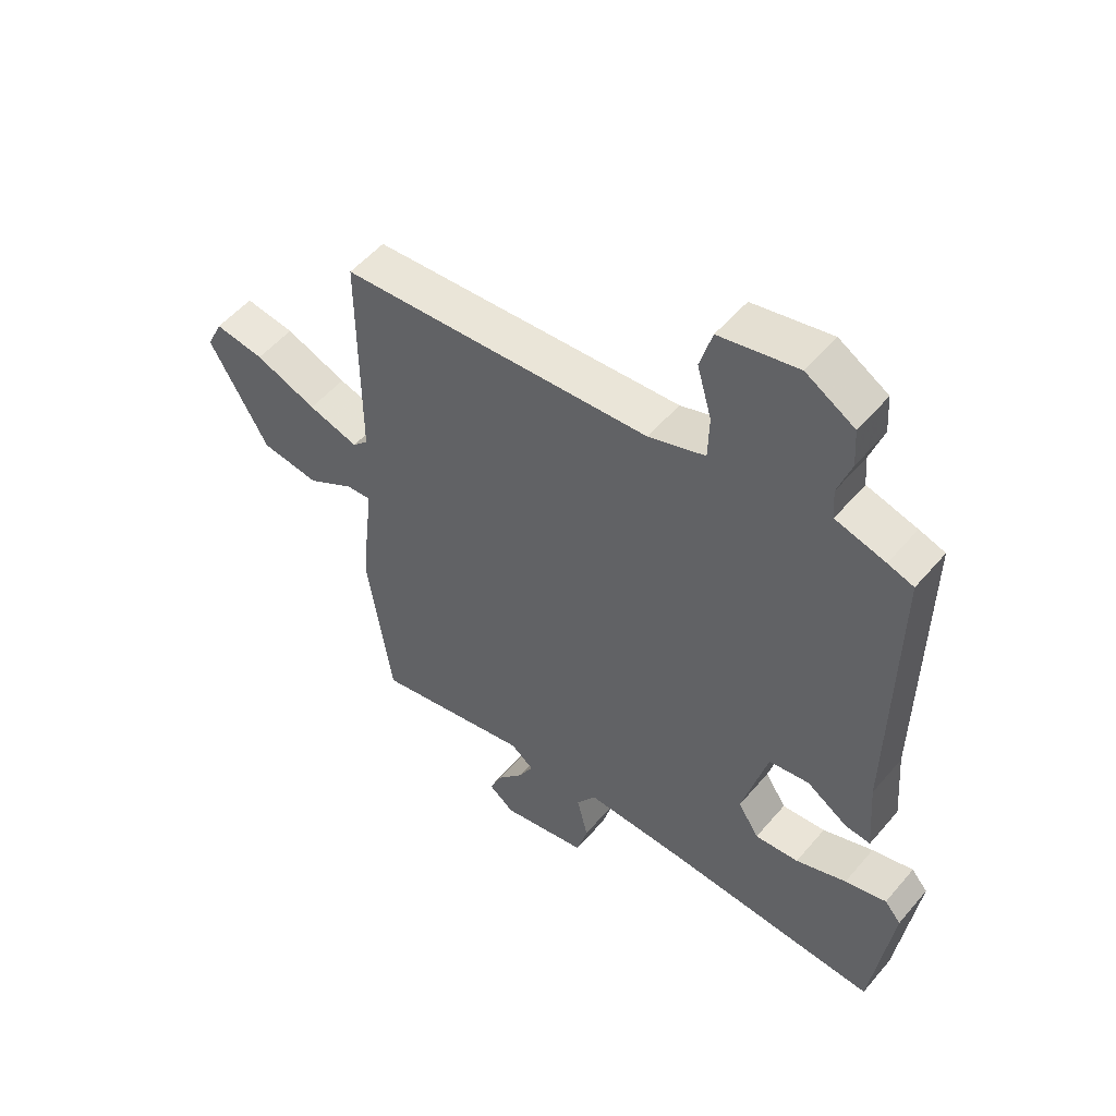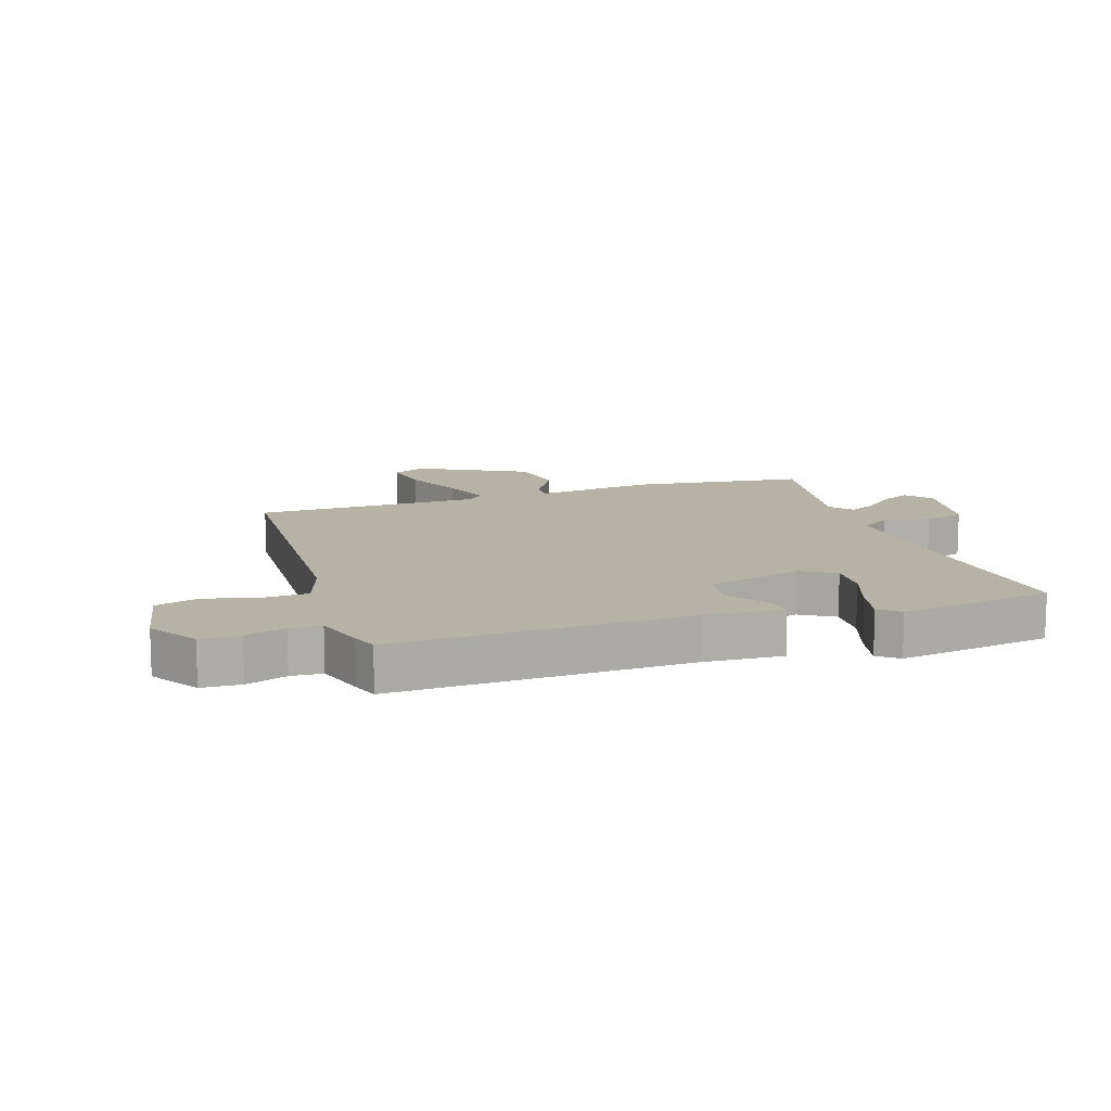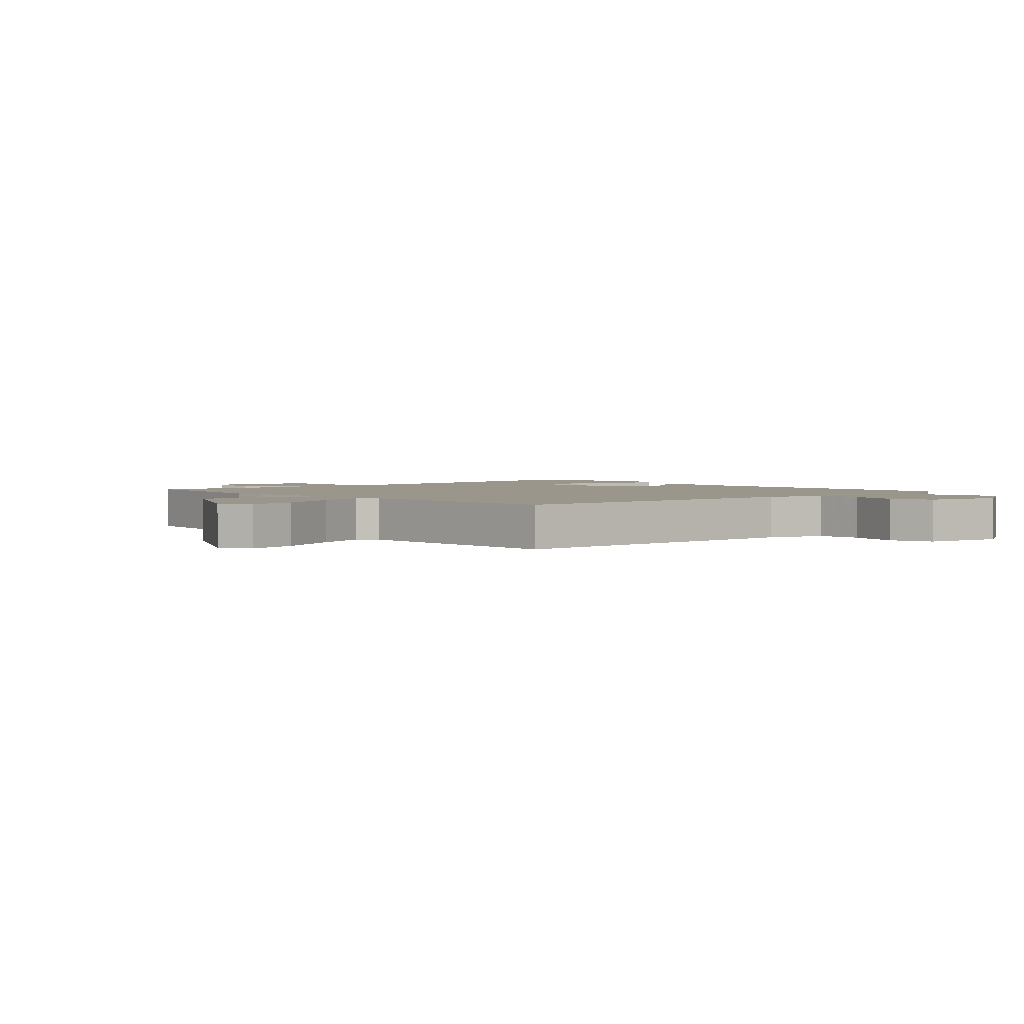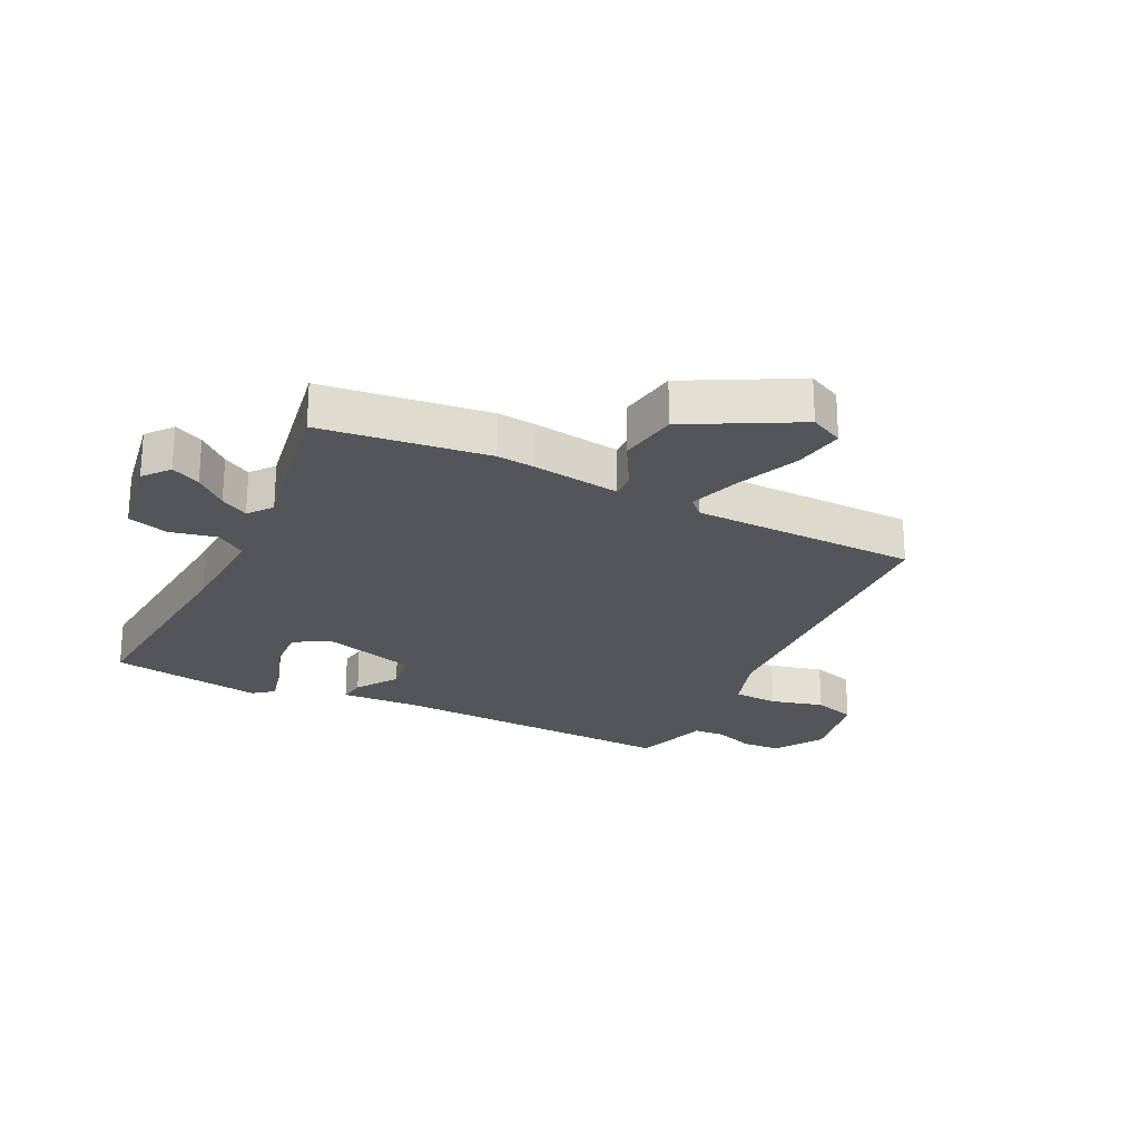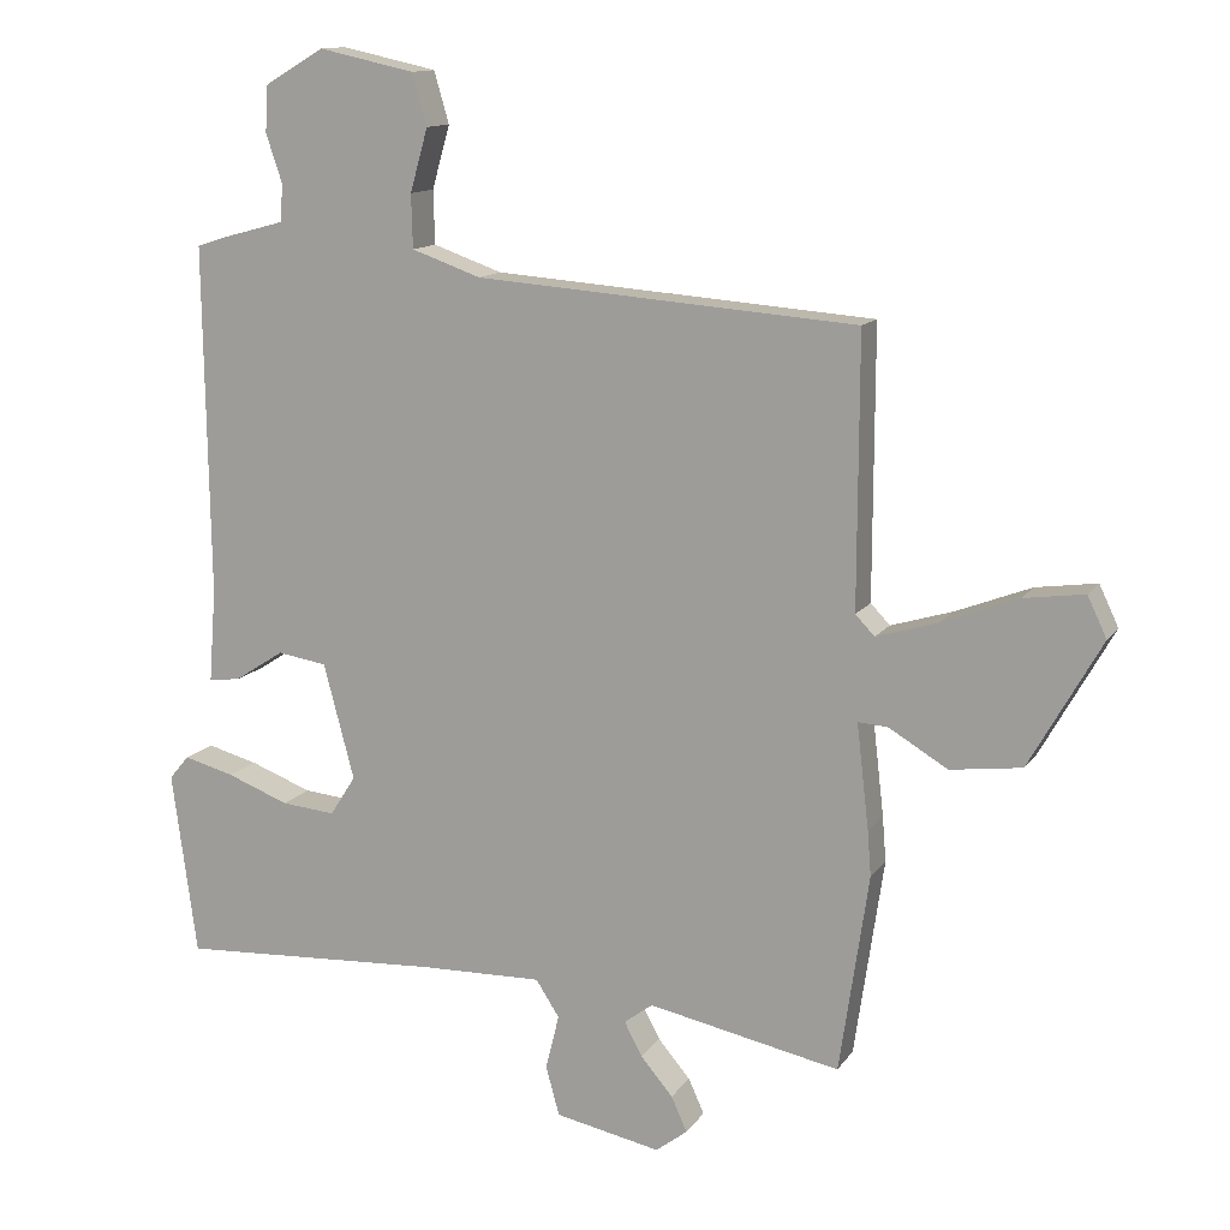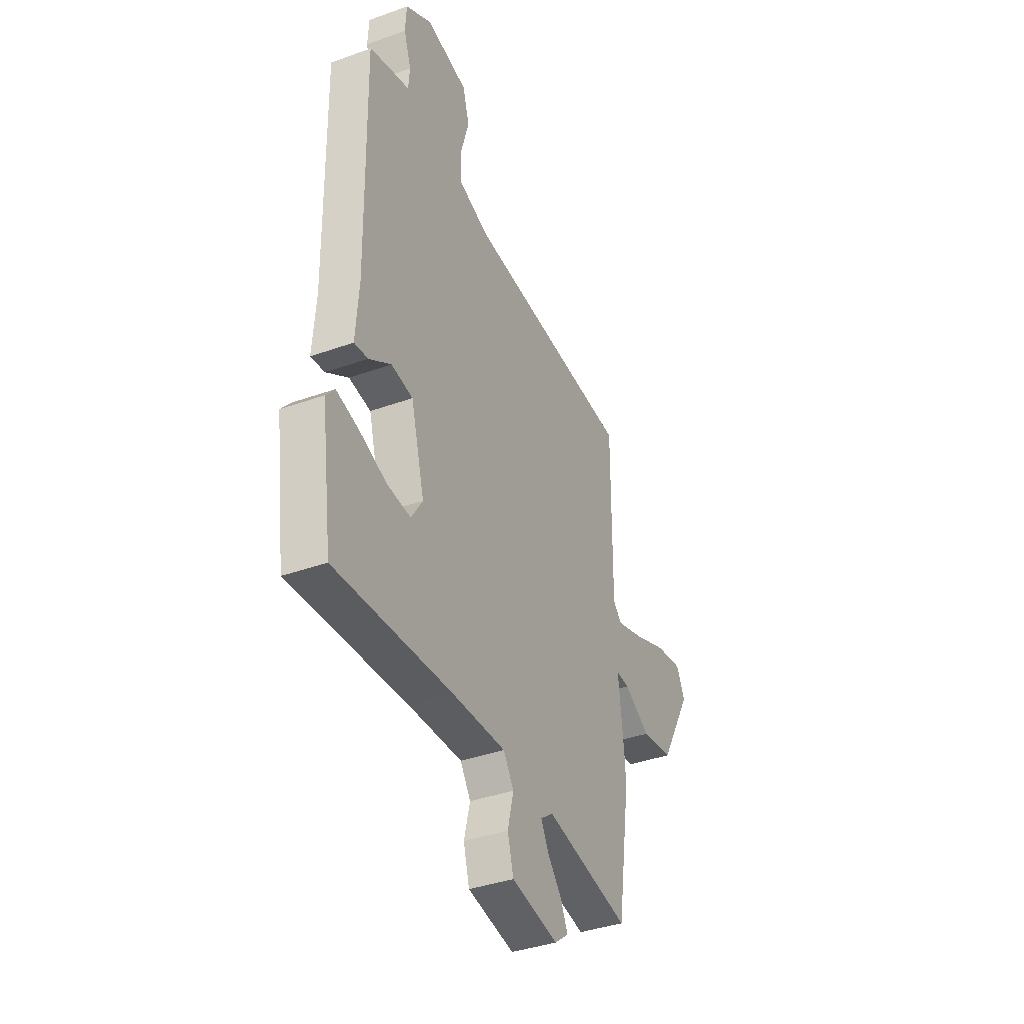
<metadata>
{"format":"obj","ext":"obj","renderer":"f3d","projection":"perspective","resolution":1024,"background":"white","views":[{"elev":52.9,"azim":39.2,"up":"+Z"},{"elev":12.3,"azim":70.3,"up":"+Y"},{"elev":2.5,"azim":-44.0,"up":"+Y"},{"elev":-24.0,"azim":-117.6,"up":"+Y"},{"elev":12.8,"azim":-158.4,"up":"+Z"},{"elev":-37.8,"azim":114.7,"up":"+Z"}]}
</metadata>
<code>
v 0.497 0.07 -0.541
v 0.127 0.07 -0.521
v -0.045 0.07 -0.517
v -0.078 0.07 -0.568
v -0.059 0.07 -0.645
v -0.078 0.07 -0.714
v -0.226 0.07 -0.744
v -0.27 0.07 -0.71
v -0.248 0.07 -0.661
v -0.203 0.07 -0.608
v -0.178 0.07 -0.561
v -0.218 0.07 -0.531
v -0.487 0.07 -0.586
v -0.528 0.07 -0.308
v -0.523 0.07 -0.245
v -0.506 0.07 -0.098
v -0.548 0.07 -0.101
v -0.63 0.07 -0.15
v -0.73 0.07 -0.137
v -0.831 0.07 0.041
v -0.804 0.07 0.098
v -0.719 0.07 0.086
v -0.613 0.07 0.045
v -0.527 0.07 0.019
v -0.5 0.07 0.047
v -0.501 0.07 0.424
v 0.032 0.07 0.464
v 0.129 0.07 0.498
v 0.131 0.07 0.573
v 0.106 0.07 0.661
v 0.127 0.07 0.733
v 0.261 0.07 0.762
v 0.344 0.07 0.713
v 0.348 0.07 0.648
v 0.325 0.07 0.58
v 0.329 0.07 0.528
v 0.414 0.07 0.505
v 0.458 0.07 0.491
v 0.451 0.07 0
v 0.461 0.07 -0.13
v 0.417 0.07 -0.125
v 0.347 0.07 -0.08
v 0.278 0.07 -0.091
v 0.235 0.07 -0.253
v 0.271 0.07 -0.309
v 0.346 0.07 -0.302
v 0.433 0.07 -0.269
v 0.504 0.07 -0.25
v 0.532 0.07 -0.283
v 0.497 0 -0.541
v 0.127 0 -0.521
v -0.045 0 -0.517
v -0.078 0 -0.568
v -0.059 0 -0.645
v -0.078 0 -0.714
v -0.226 0 -0.744
v -0.27 0 -0.71
v -0.248 0 -0.661
v -0.203 0 -0.608
v -0.178 0 -0.561
v -0.218 0 -0.531
v -0.487 0 -0.586
v -0.528 0 -0.308
v -0.523 0 -0.245
v -0.506 0 -0.098
v -0.548 0 -0.101
v -0.63 0 -0.15
v -0.73 0 -0.137
v -0.831 0 0.041
v -0.804 0 0.098
v -0.719 0 0.086
v -0.613 0 0.045
v -0.527 0 0.019
v -0.5 0 0.047
v -0.501 0 0.424
v 0.032 0 0.464
v 0.129 0 0.498
v 0.131 0 0.573
v 0.106 0 0.661
v 0.127 0 0.733
v 0.261 0 0.762
v 0.344 0 0.713
v 0.348 0 0.648
v 0.325 0 0.58
v 0.329 0 0.528
v 0.414 0 0.505
v 0.458 0 0.491
v 0.451 0 0
v 0.461 0 -0.13
v 0.417 0 -0.125
v 0.347 0 -0.08
v 0.278 0 -0.091
v 0.235 0 -0.253
v 0.271 0 -0.309
v 0.346 0 -0.302
v 0.433 0 -0.269
v 0.504 0 -0.25
v 0.532 0 -0.283
f 49 1 2
f 48 49 2
f 47 48 2
f 46 47 2
f 45 46 2 3
f 44 45 3
f 43 44 3
f 39 40 41 42
f 39 42 43
f 38 39 43
f 37 38 43
f 36 37 43
f 35 36 43 3
f 33 34 35
f 32 33 35
f 31 32 35
f 30 31 35
f 29 30 35
f 28 29 35
f 25 26 27
f 24 25 27 28
f 21 22 23
f 20 21 23
f 19 20 23
f 18 19 23
f 17 18 23
f 16 17 23 24
f 14 15 16
f 13 14 16
f 12 13 16
f 35 3 4
f 28 35 4
f 24 28 4
f 16 24 4
f 12 16 4
f 11 12 4
f 7 8 9 10
f 7 10 11
f 6 7 11
f 5 6 11
f 4 5 11
f 51 50 98
f 51 98 97
f 51 97 96
f 51 96 95
f 52 51 95 94
f 52 94 93
f 52 93 92
f 91 90 89 88
f 92 91 88
f 92 88 87
f 92 87 86
f 92 86 85
f 52 92 85 84
f 84 83 82
f 84 82 81
f 84 81 80
f 84 80 79
f 84 79 78
f 84 78 77
f 76 75 74
f 77 76 74 73
f 72 71 70
f 72 70 69
f 72 69 68
f 72 68 67
f 72 67 66
f 73 72 66 65
f 65 64 63
f 65 63 62
f 65 62 61
f 53 52 84
f 53 84 77
f 53 77 73
f 53 73 65
f 53 65 61
f 53 61 60
f 59 58 57 56
f 60 59 56
f 60 56 55
f 60 55 54
f 60 54 53
f 1 50 51 2
f 2 51 52 3
f 3 52 53 4
f 4 53 54 5
f 5 54 55 6
f 6 55 56 7
f 7 56 57 8
f 8 57 58 9
f 9 58 59 10
f 10 59 60 11
f 11 60 61 12
f 12 61 62 13
f 13 62 63 14
f 14 63 64 15
f 15 64 65 16
f 16 65 66 17
f 17 66 67 18
f 18 67 68 19
f 19 68 69 20
f 20 69 70 21
f 21 70 71 22
f 22 71 72 23
f 23 72 73 24
f 24 73 74 25
f 25 74 75 26
f 26 75 76 27
f 27 76 77 28
f 28 77 78 29
f 29 78 79 30
f 30 79 80 31
f 31 80 81 32
f 32 81 82 33
f 33 82 83 34
f 34 83 84 35
f 35 84 85 36
f 36 85 86 37
f 37 86 87 38
f 38 87 88 39
f 39 88 89 40
f 40 89 90 41
f 41 90 91 42
f 42 91 92 43
f 43 92 93 44
f 44 93 94 45
f 45 94 95 46
f 46 95 96 47
f 47 96 97 48
f 48 97 98 49
f 49 98 50 1

</code>
